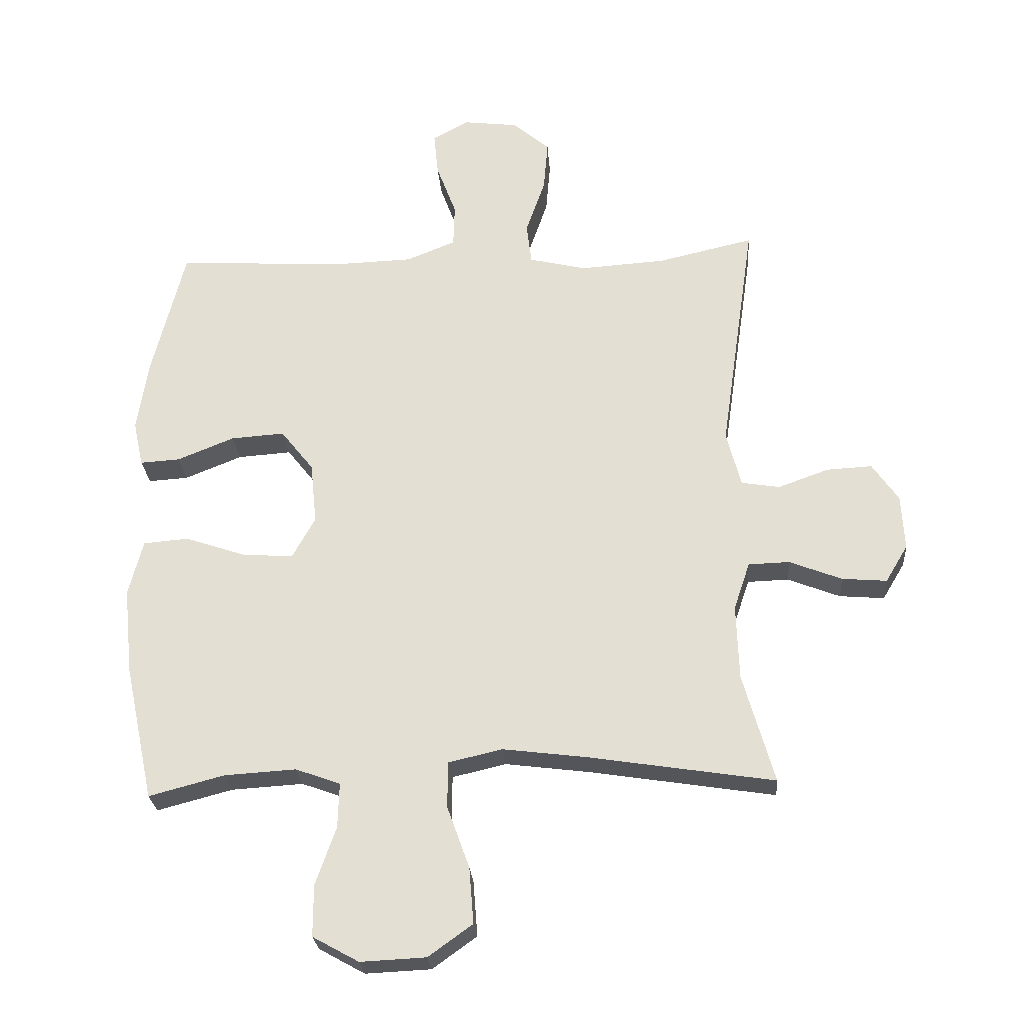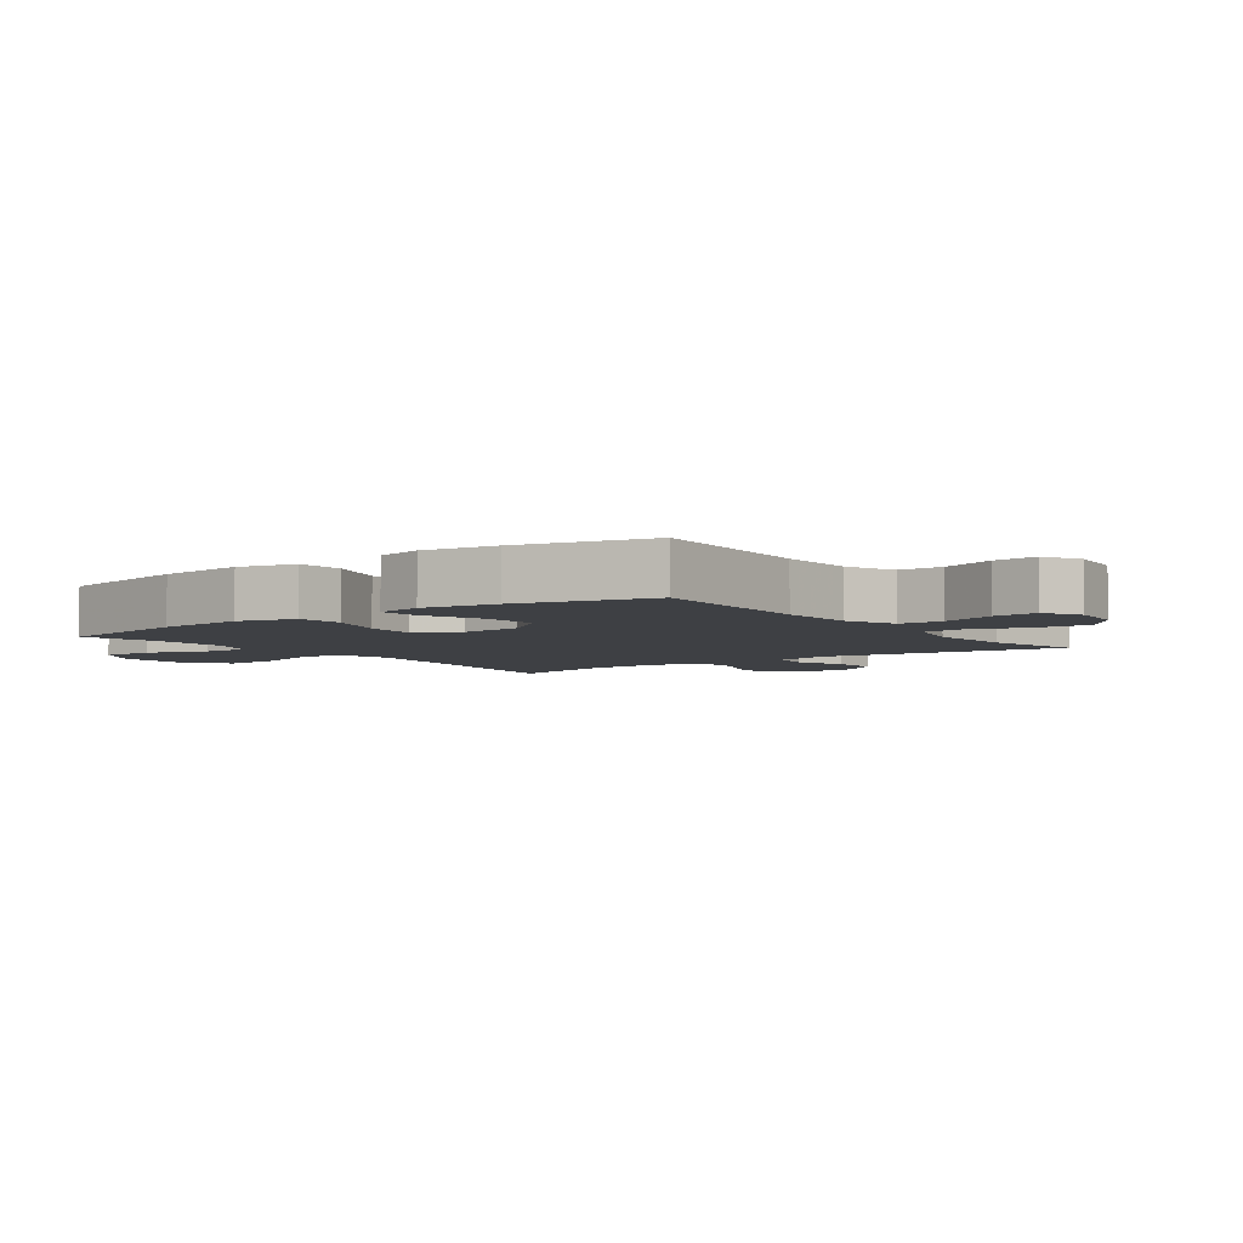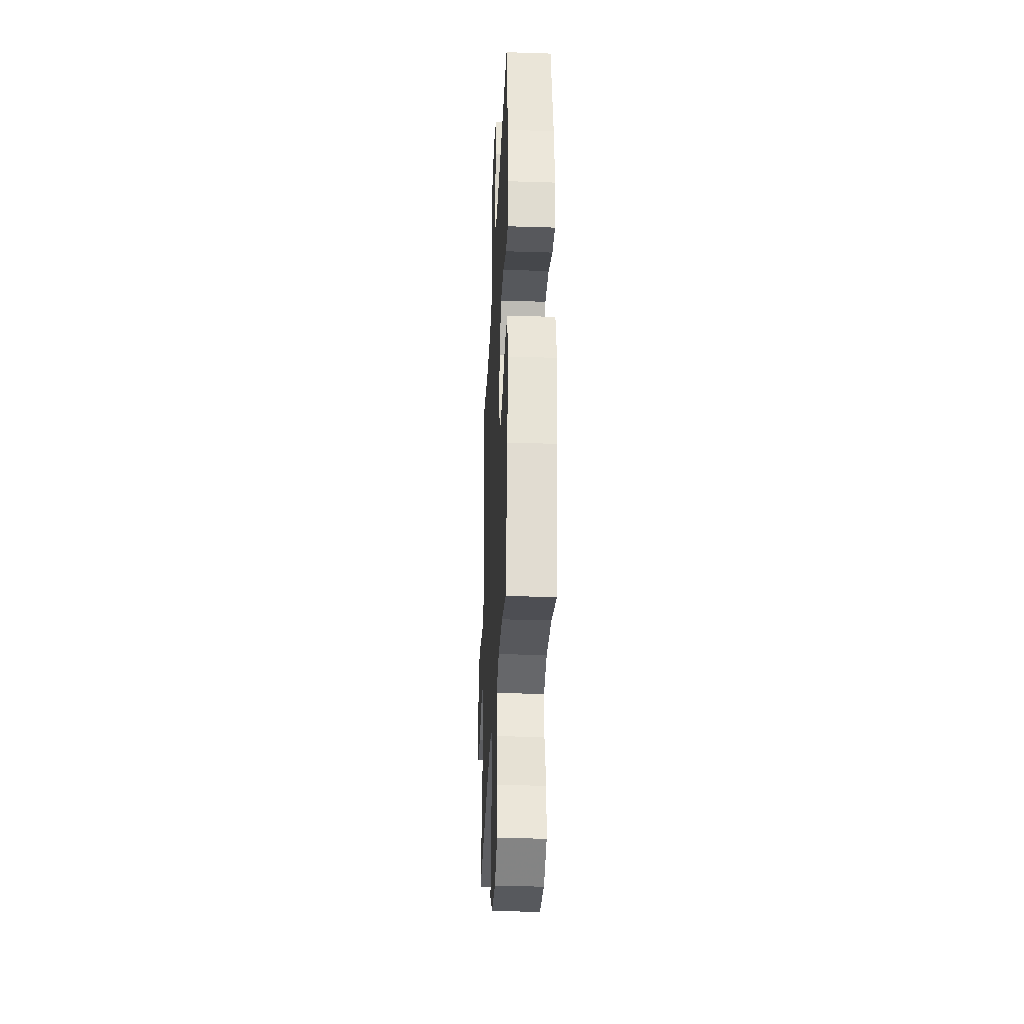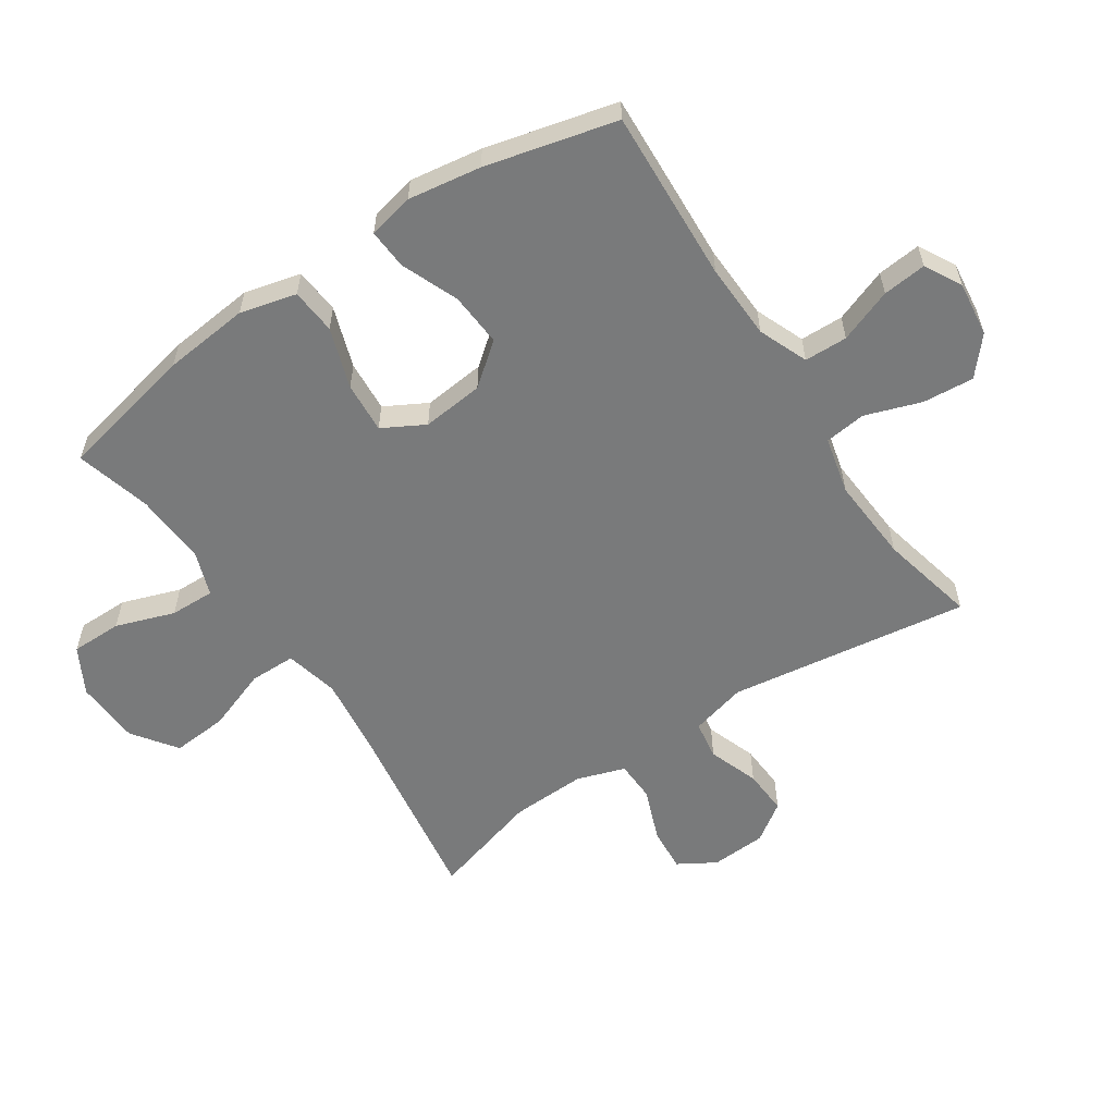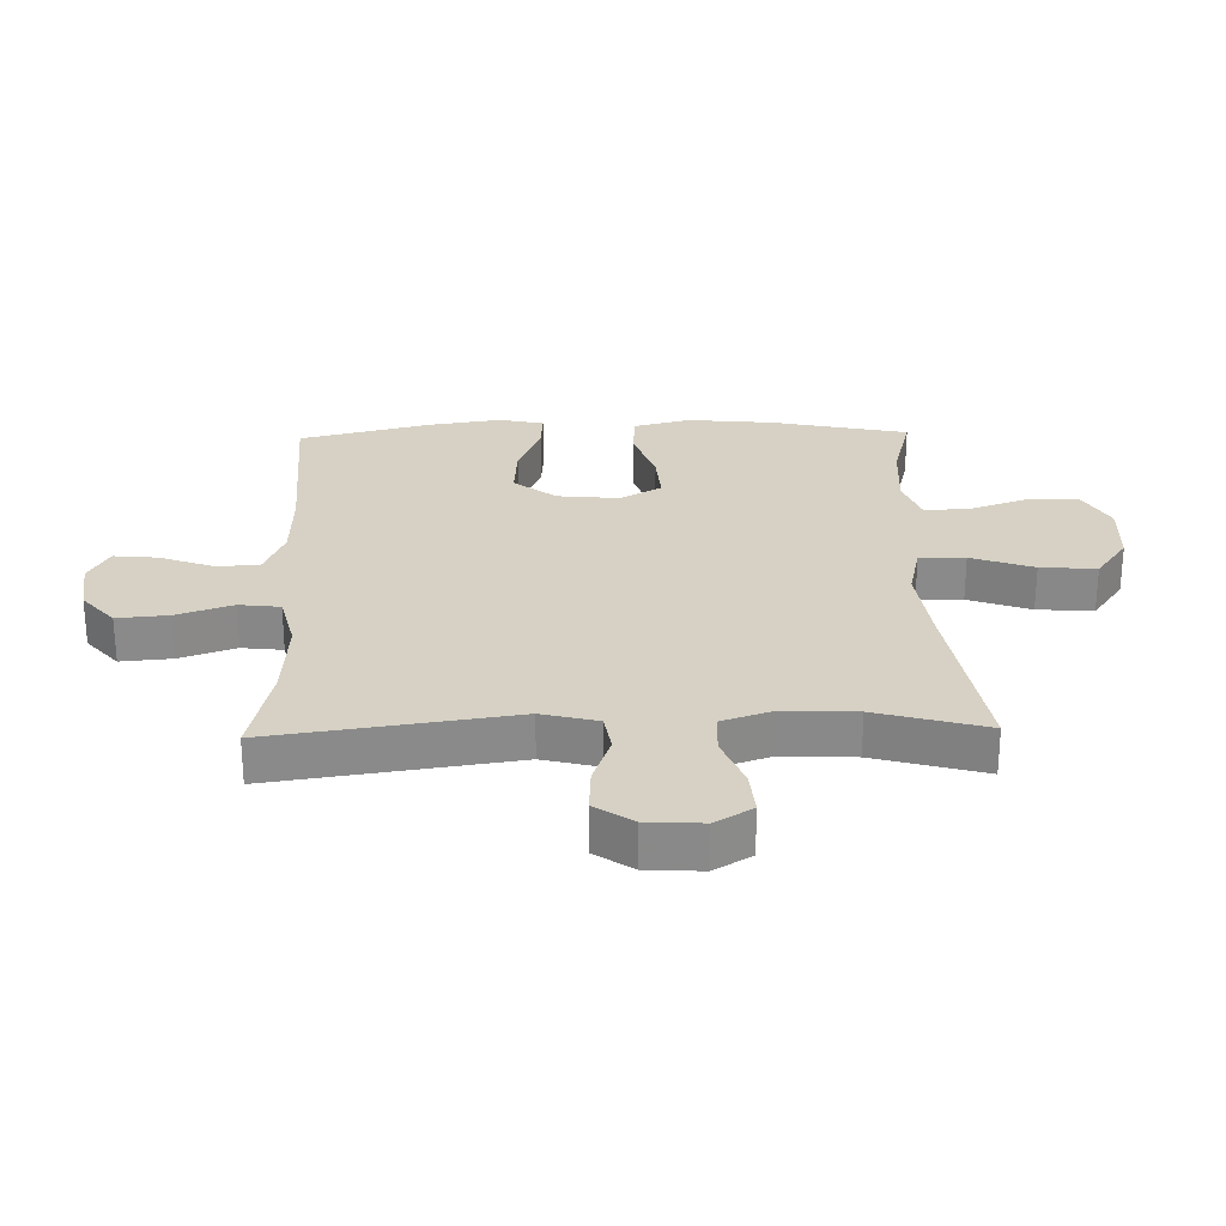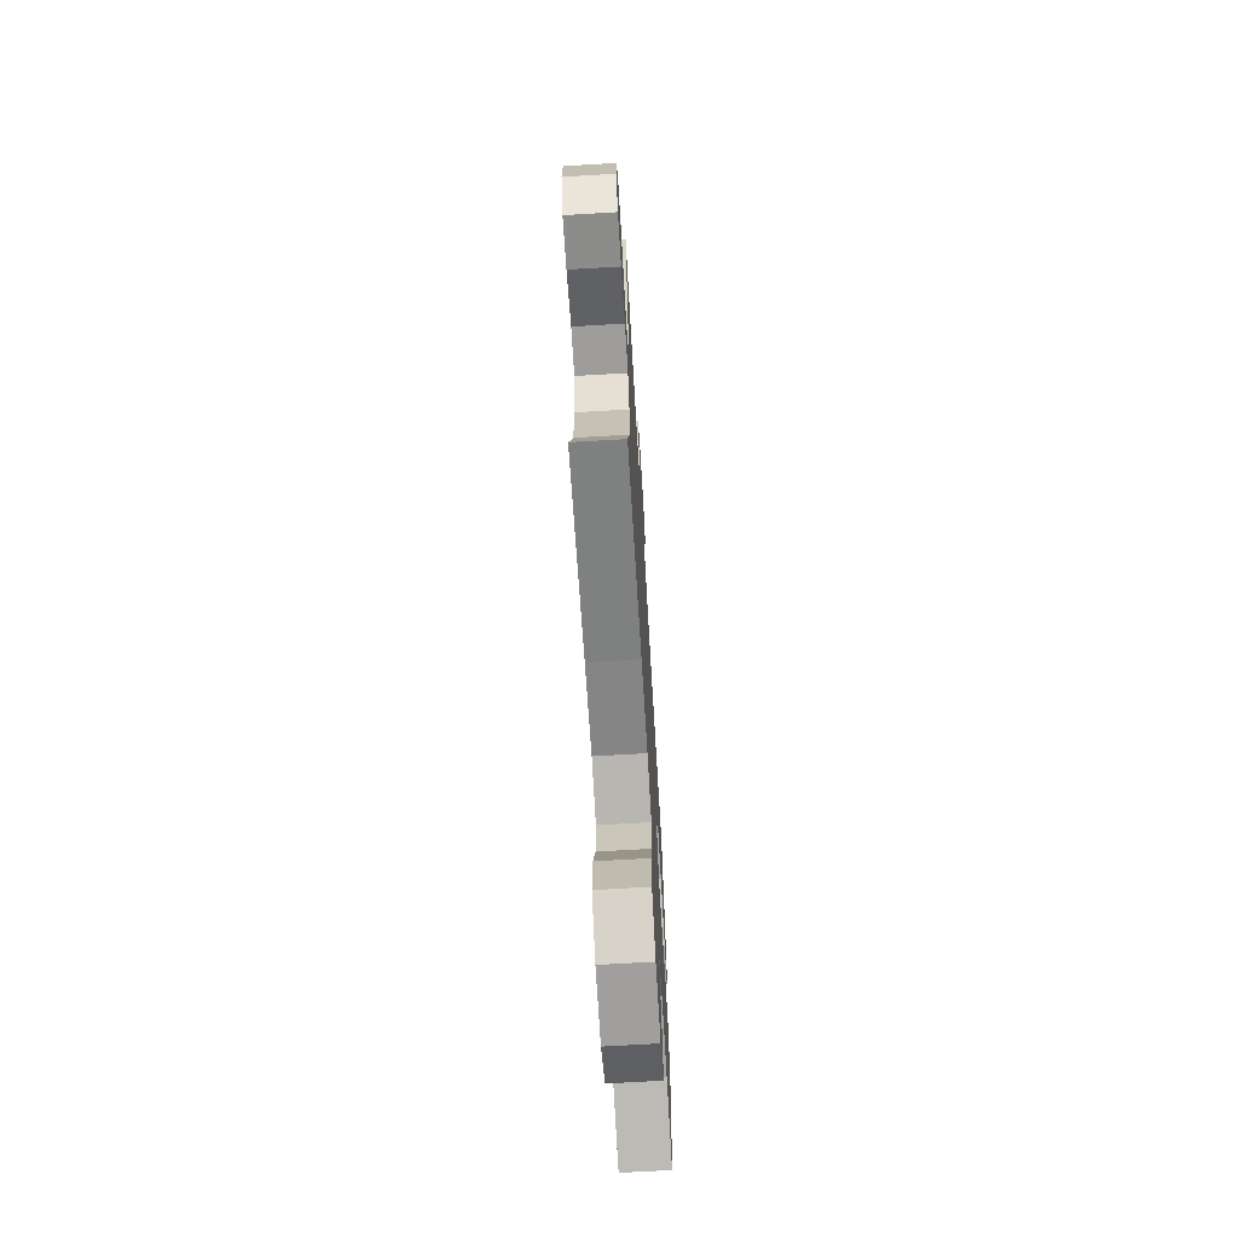
<metadata>
{"format":"obj","ext":"obj","renderer":"f3d","projection":"perspective","resolution":1024,"background":"white","views":[{"elev":-26.0,"azim":4.3,"up":"+Z"},{"elev":-4.7,"azim":-53.5,"up":"+Y"},{"elev":-32.2,"azim":-92.6,"up":"+Z"},{"elev":-58.0,"azim":-56.2,"up":"+Y"},{"elev":26.8,"azim":88.5,"up":"+Y"},{"elev":-68.8,"azim":93.4,"up":"+Z"}]}
</metadata>
<code>
v -0.5 0.07 0.5
v -0.222 0.07 0.485
v -0.101 0.07 0.489
v -0.022 0.07 0.521
v -0.02 0.07 0.59
v -0.052 0.07 0.676
v -0.059 0.07 0.746
v 0 0.07 0.778
v 0.088 0.07 0.767
v 0.147 0.07 0.716
v 0.14 0.07 0.634
v 0.109 0.07 0.544
v 0.117 0.07 0.478
v 0.209 0.07 0.456
v 0.346 0.07 0.465
v 0.5 0.07 0.5
v 0.444 0.07 0.114
v 0.467 0.07 0.024
v 0.529 0.07 0.014
v 0.61 0.07 0.043
v 0.683 0.07 0.047
v 0.725 0.07 -0.014
v 0.73 0.07 -0.103
v 0.694 0.07 -0.163
v 0.622 0.07 -0.157
v 0.538 0.07 -0.124
v 0.472 0.07 -0.126
v 0.446 0.07 -0.203
v 0.45 0.07 -0.324
v 0.5 0.07 -0.5
v 0.201 0.07 -0.453
v 0.067 0.07 -0.436
v -0.019 0.07 -0.456
v -0.02 0.07 -0.53
v 0.016 0.07 -0.63
v 0.023 0.07 -0.72
v -0.048 0.07 -0.771
v -0.153 0.07 -0.776
v -0.227 0.07 -0.735
v -0.227 0.07 -0.653
v -0.194 0.07 -0.559
v -0.192 0.07 -0.487
v -0.264 0.07 -0.461
v -0.379 0.07 -0.468
v -0.5 0.07 -0.5
v -0.547 0.07 -0.28
v -0.561 0.07 -0.142
v -0.538 0.07 -0.052
v -0.465 0.07 -0.046
v -0.368 0.07 -0.079
v -0.286 0.07 -0.085
v -0.249 0.07 -0.018
v -0.259 0.07 0.081
v -0.312 0.07 0.148
v -0.398 0.07 0.142
v -0.49 0.07 0.105
v -0.554 0.07 0.101
v -0.57 0.07 0.174
v -0.552 0.07 0.291
v -0.5 0 0.5
v -0.222 0 0.485
v -0.101 0 0.489
v -0.022 0 0.521
v -0.02 0 0.59
v -0.052 0 0.676
v -0.059 0 0.746
v 0 0 0.778
v 0.088 0 0.767
v 0.147 0 0.716
v 0.14 0 0.634
v 0.109 0 0.544
v 0.117 0 0.478
v 0.209 0 0.456
v 0.346 0 0.465
v 0.5 0 0.5
v 0.444 0 0.114
v 0.467 0 0.024
v 0.529 0 0.014
v 0.61 0 0.043
v 0.683 0 0.047
v 0.725 0 -0.014
v 0.73 0 -0.103
v 0.694 0 -0.163
v 0.622 0 -0.157
v 0.538 0 -0.124
v 0.472 0 -0.126
v 0.446 0 -0.203
v 0.45 0 -0.324
v 0.5 0 -0.5
v 0.201 0 -0.453
v 0.067 0 -0.436
v -0.019 0 -0.456
v -0.02 0 -0.53
v 0.016 0 -0.63
v 0.023 0 -0.72
v -0.048 0 -0.771
v -0.153 0 -0.776
v -0.227 0 -0.735
v -0.227 0 -0.653
v -0.194 0 -0.559
v -0.192 0 -0.487
v -0.264 0 -0.461
v -0.379 0 -0.468
v -0.5 0 -0.5
v -0.547 0 -0.28
v -0.561 0 -0.142
v -0.538 0 -0.052
v -0.465 0 -0.046
v -0.368 0 -0.079
v -0.286 0 -0.085
v -0.249 0 -0.018
v -0.259 0 0.081
v -0.312 0 0.148
v -0.398 0 0.142
v -0.49 0 0.105
v -0.554 0 0.101
v -0.57 0 0.174
v -0.552 0 0.291
f 59 1 2
f 58 59 2
f 57 58 2
f 56 57 2
f 55 56 2
f 54 55 2 3
f 53 54 3 4
f 52 53 4
f 48 49 50
f 47 48 50
f 46 47 50
f 45 46 50
f 44 45 50
f 43 44 50 51
f 42 43 51 52
f 39 40 41
f 38 39 41
f 37 38 41
f 36 37 41
f 35 36 41
f 34 35 41
f 33 34 41 42
f 42 52 4
f 33 42 4
f 32 33 4
f 29 30 31
f 32 4 5
f 31 32 5
f 29 31 5
f 28 29 5
f 24 25 26
f 23 24 26
f 22 23 26
f 21 22 26
f 20 21 26
f 19 20 26
f 18 19 26 27
f 27 28 5
f 18 27 5
f 17 18 5
f 10 11 12
f 9 10 12
f 8 9 12
f 7 8 12
f 6 7 12
f 5 6 12
f 5 12 13
f 17 5 13
f 15 16 17
f 14 15 17
f 13 14 17
f 61 60 118
f 61 118 117
f 61 117 116
f 61 116 115
f 61 115 114
f 62 61 114 113
f 63 62 113 112
f 63 112 111
f 109 108 107
f 109 107 106
f 109 106 105
f 109 105 104
f 109 104 103
f 110 109 103 102
f 111 110 102 101
f 100 99 98
f 100 98 97
f 100 97 96
f 100 96 95
f 100 95 94
f 100 94 93
f 101 100 93 92
f 63 111 101
f 63 101 92
f 63 92 91
f 90 89 88
f 64 63 91
f 64 91 90
f 64 90 88
f 64 88 87
f 85 84 83
f 85 83 82
f 85 82 81
f 85 81 80
f 85 80 79
f 85 79 78
f 86 85 78 77
f 64 87 86
f 64 86 77
f 64 77 76
f 71 70 69
f 71 69 68
f 71 68 67
f 71 67 66
f 71 66 65
f 71 65 64
f 72 71 64
f 72 64 76
f 76 75 74
f 76 74 73
f 76 73 72
f 1 60 61 2
f 2 61 62 3
f 3 62 63 4
f 4 63 64 5
f 5 64 65 6
f 6 65 66 7
f 7 66 67 8
f 8 67 68 9
f 9 68 69 10
f 10 69 70 11
f 11 70 71 12
f 12 71 72 13
f 13 72 73 14
f 14 73 74 15
f 15 74 75 16
f 16 75 76 17
f 17 76 77 18
f 18 77 78 19
f 19 78 79 20
f 20 79 80 21
f 21 80 81 22
f 22 81 82 23
f 23 82 83 24
f 24 83 84 25
f 25 84 85 26
f 26 85 86 27
f 27 86 87 28
f 28 87 88 29
f 29 88 89 30
f 30 89 90 31
f 31 90 91 32
f 32 91 92 33
f 33 92 93 34
f 34 93 94 35
f 35 94 95 36
f 36 95 96 37
f 37 96 97 38
f 38 97 98 39
f 39 98 99 40
f 40 99 100 41
f 41 100 101 42
f 42 101 102 43
f 43 102 103 44
f 44 103 104 45
f 45 104 105 46
f 46 105 106 47
f 47 106 107 48
f 48 107 108 49
f 49 108 109 50
f 50 109 110 51
f 51 110 111 52
f 52 111 112 53
f 53 112 113 54
f 54 113 114 55
f 55 114 115 56
f 56 115 116 57
f 57 116 117 58
f 58 117 118 59
f 59 118 60 1

</code>
